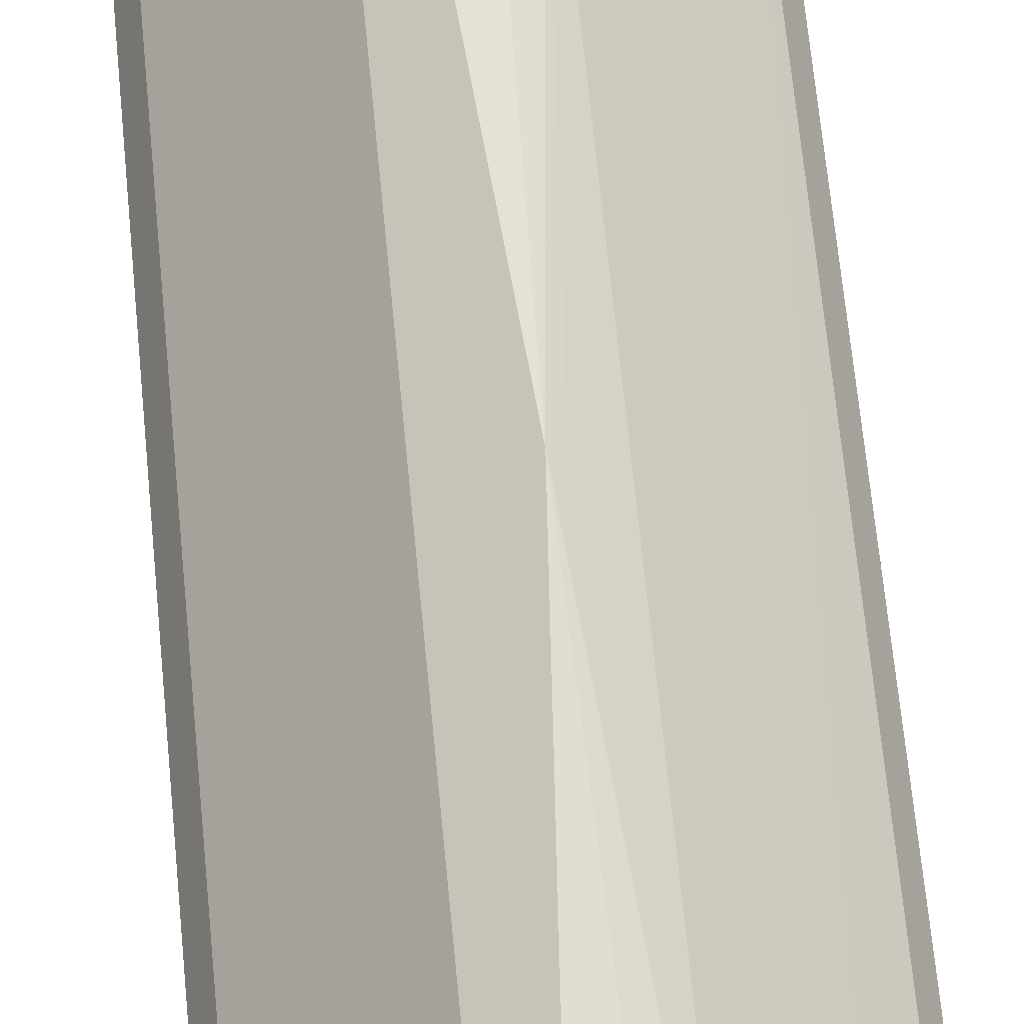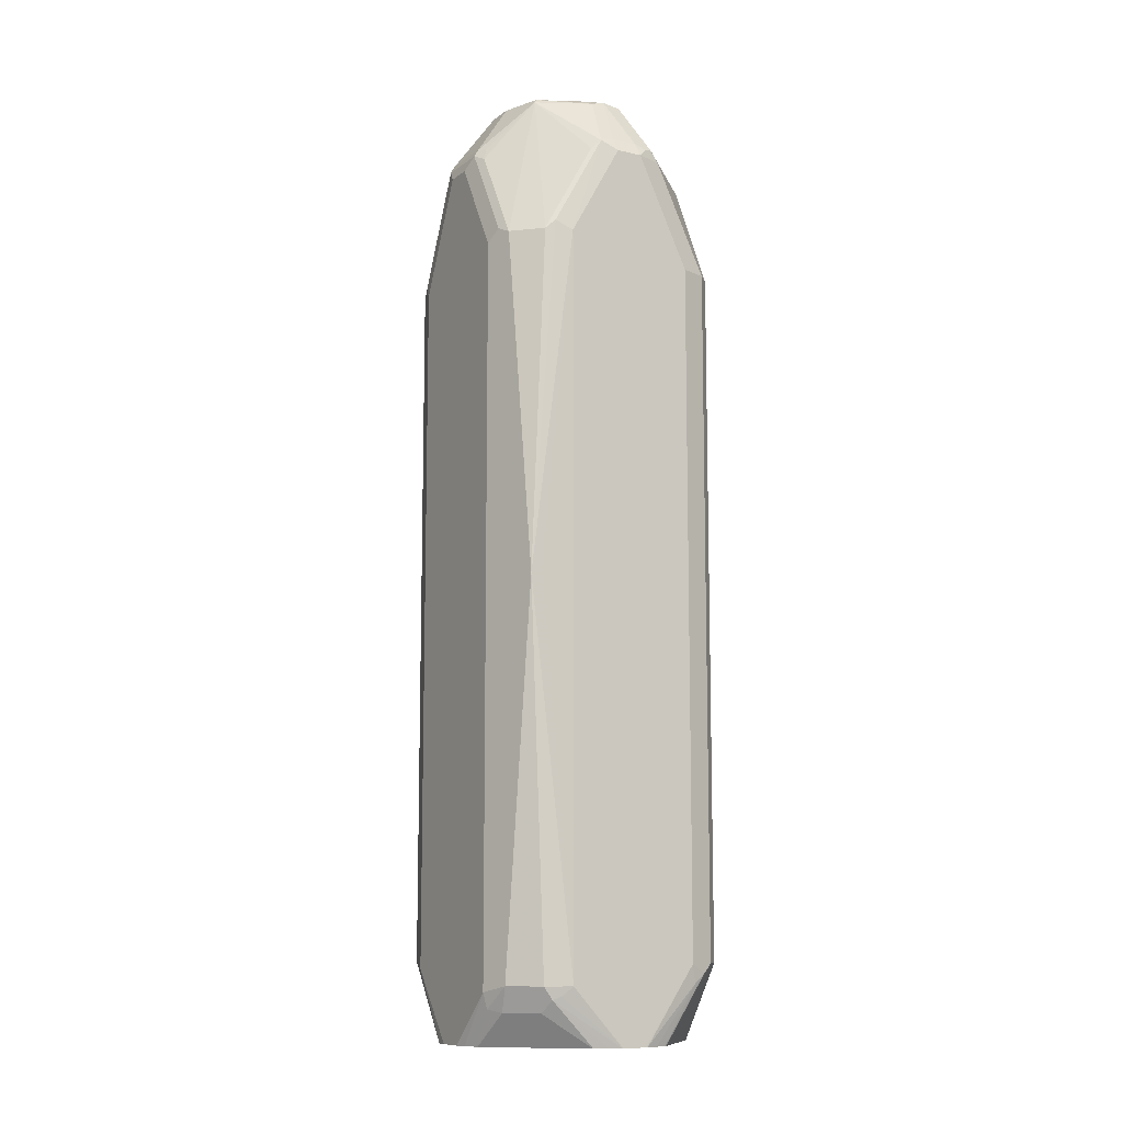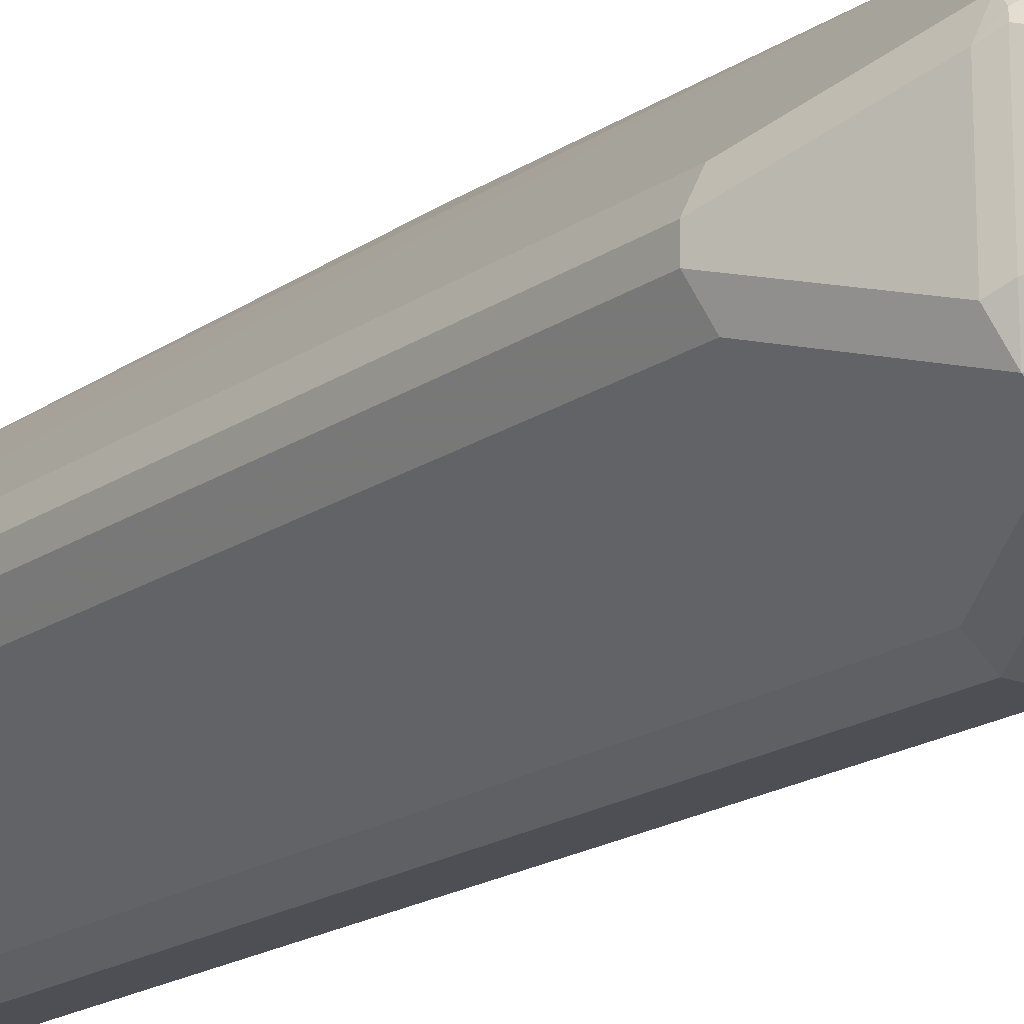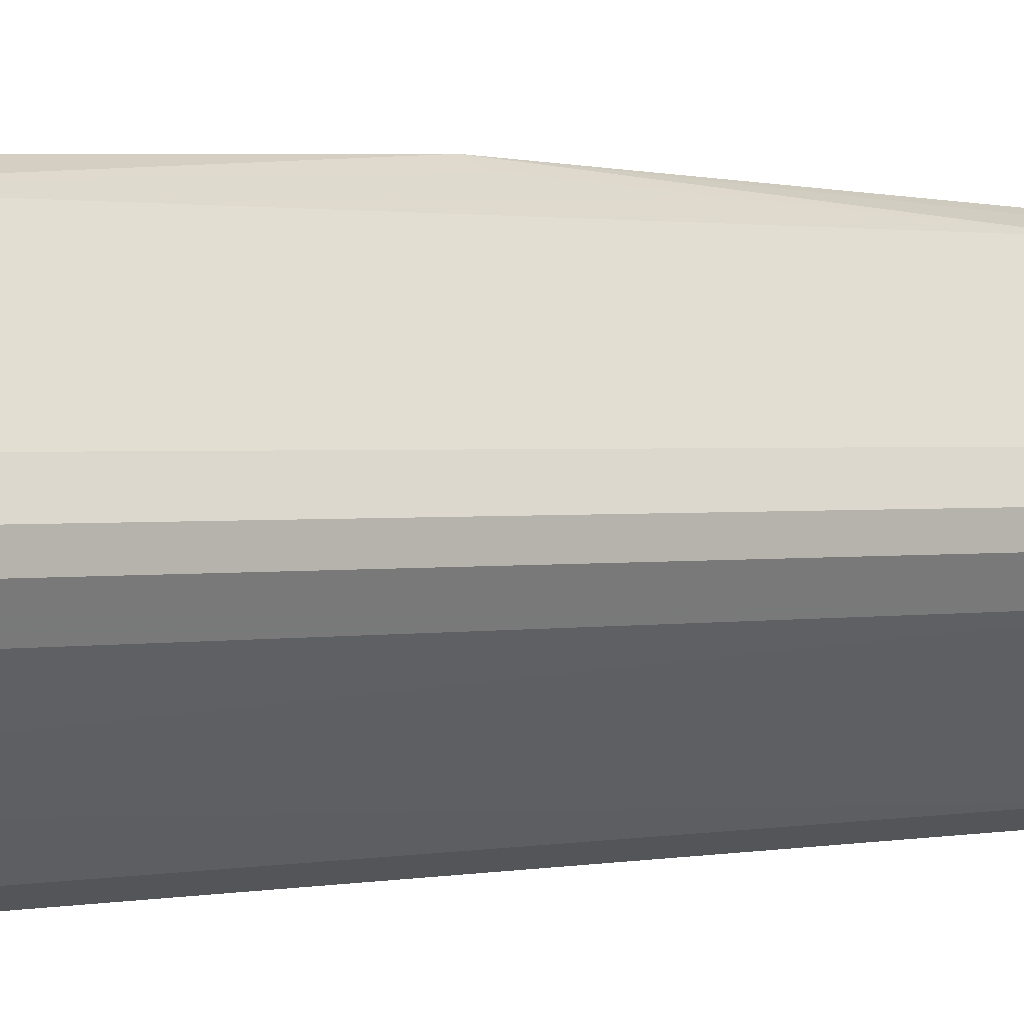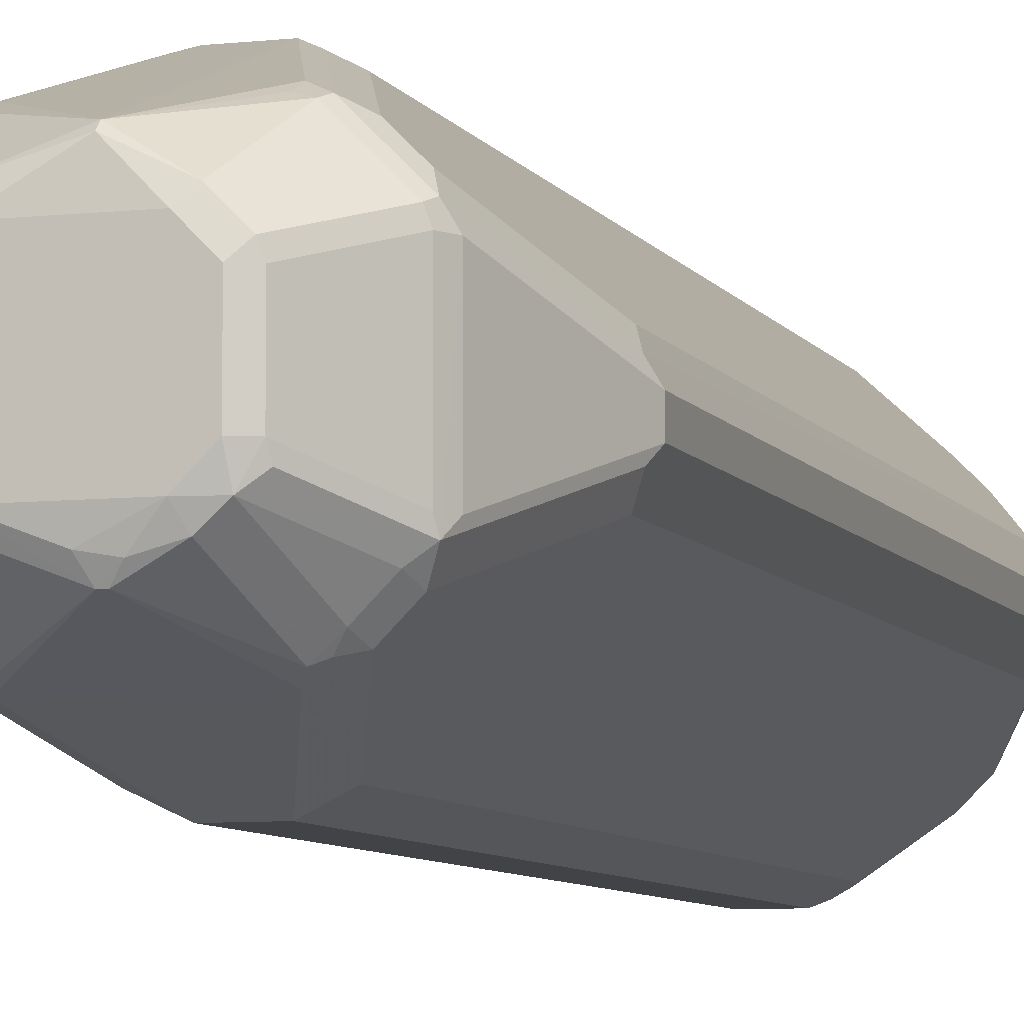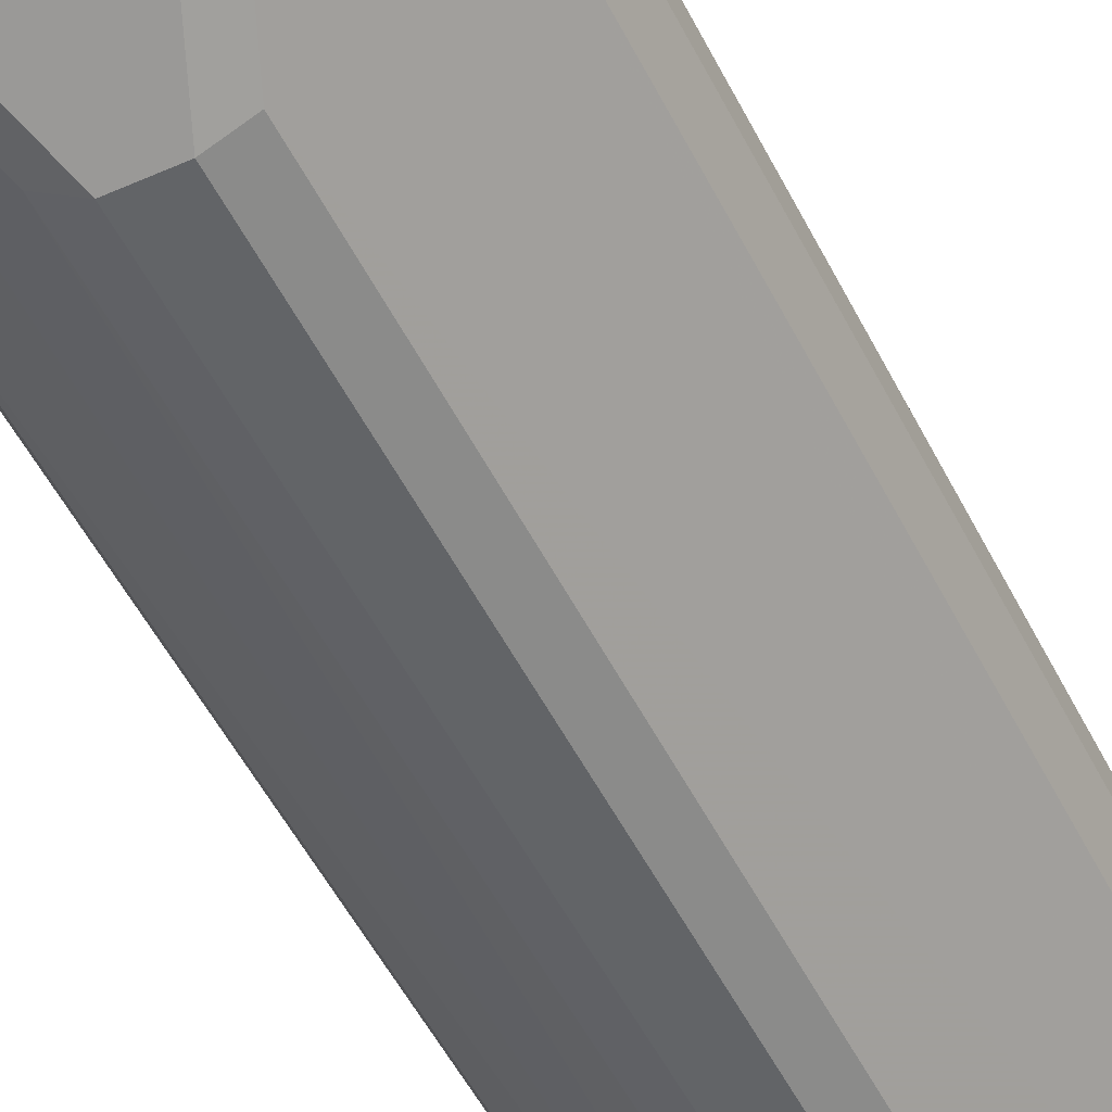
<metadata>
{"format":"obj","ext":"obj","renderer":"f3d","projection":"perspective","resolution":1024,"background":"white","views":[{"elev":66.9,"azim":174.5,"up":"+Y"},{"elev":-10.2,"azim":-165.2,"up":"+Z"},{"elev":-18.4,"azim":-37.7,"up":"+Y"},{"elev":1.1,"azim":-130.4,"up":"+Y"},{"elev":-7.2,"azim":17.8,"up":"+Y"},{"elev":-51.1,"azim":25.9,"up":"+Y"}]}
</metadata>
<code>
v 0.1608 -0.08934 0.8219
v 0.1638 -0.1042 0.8189
v 0.1787 -0.1072 0.8219
v 0.1549 -0.1132 0.81
v 0.1489 -0.08336 0.8159
v 0.1132 -0.1012 0.7623
v 0.1489 -0.02981 0.8159
v 0.1608 -0.03576 0.8219
v 0.1608 -0.01565 0.8175
v 0.1787 -0.01788 0.8219
v 0.2502 -0.1072 0.8219
v 0.2502 -0.01789 0.8219
v 0.2234 0.008921 0.8175
v 0.2591 -0.008955 0.8175
v 0.2234 0.01339 0.813
v 0.277 0.0268 0.7638
v 0.277 -0.0268 0.8175
v 0.268 -0.03574 0.8219
v 0.268 -0.08932 0.8219
v 0.2799 -0.08932 0.8159
v 0.2703 -0.1072 0.8175
v 0.2561 -0.1191 0.8159
v 0.274 -0.1548 0.7623
v 0.2278 -0.134 0.813
v 0.2345 -0.1251 0.8175
v 0.2174 -0.1221 0.8189
v 0.2234 -0.134 0.813
v 0.268 -0.1608 0.7504
v 0.2814 -0.1519 0.7594
v 0.2881 -0.1429 0.7638
v 0.2918 -0.1489 0.7504
v 0.2799 -0.1548 0.7504
v 0.2323 -0.1965 0.6611
v 0.1965 -0.1965 0.6611
v 0.1966 -0.1965 -0.03573
v 0.1727 -0.1846 0.667
v 0.137 -0.1489 0.7564
v 0.1608 -0.1608 0.7504
v 0.1668 -0.1548 0.7623
v 0.1191 -0.131 0.7564
v 0.1177 -0.1325 -0.09052
v 0.1356 -0.1503 -0.09052
v 0.1727 -0.1846 -0.02978
v 0.1846 -0.1906 -0.04168
v 0.1602 -0.1614 -0.09052
v 0.1966 -0.1846 -0.05956
v 0.2323 -0.1965 -0.03573
v 0.2323 -0.1846 -0.05956
v 0.2412 -0.1921 -0.04466
v 0.2674 -0.1614 -0.09052
v 0.2802 -0.1554 -0.09052
v 0.2694 -0.1608 -0.09052
v 0.2501 -0.1854 -0.05361
v 0.2916 -0.1493 -0.09052
v 0.2561 -0.1846 -0.03573
v 0.3106 -0.1305 -0.09052
v 0.3222 -0.01787 -0.09052
v 0.3222 -0.1072 -0.09052
v 0.3573 -0.07146 -0.01786
v 0.3573 -0.05362 -0.01786
v 0.3573 -0.05362 0.6432
v 0.3573 -0.07147 0.6432
v 0.3454 -0.09528 -0.01786
v 0.3529 -0.08038 0.6521
v 0.3172 -0.1161 0.7594
v 0.3216 -0.1072 0.7504
v 0.3216 -0.01789 0.7504
v 0.3157 -0.01789 0.7623
v 0.3127 -0.008955 0.7638
v 0.3157 -0.005976 0.7564
v 0.2799 0.02978 0.7564
v 0.3097 0.005941 0.7445
v 0.3514 -0.0417 0.6492
v 0.3454 -0.0298 -0.02382
v 0.3454 -0.02978 0.6372
v 0.2918 0.02382 0.7445
v 0.2561 0.05954 0.6551
v 0.2442 0.0655 0.667
v 0.2323 0.07146 0.6611
v 0.2055 0.08487 0.3306
v 0.2442 0.06549 -0.02978
v 0.2561 0.05954 -0.04168
v 0.2918 0.02382 -0.09052
v 0.2819 0.03026 -0.09052
v 0.2531 0.05656 -0.05658
v 0.2694 0.03539 -0.09052
v 0.3174 -0.004191 -0.09052
v 0.3097 0.005955 -0.09052
v 0.268 0.03572 -0.09052
v 0.2382 0.05954 -0.05956
v 0.2323 0.07145 -0.03573
v 0.1966 0.07145 -0.03573
v 0.2025 0.05954 -0.05956
v 0.1906 0.06549 -0.04765
v 0.1608 0.03572 -0.09052
v 0.1197 0.006807 -0.09052
v 0.1366 0.02362 -0.09052
v 0.1485 0.02973 -0.09052
v 0.1374 0.02417 -0.09052
v 0.1832 0.06253 -0.04466
v 0.1727 0.05954 -0.03573
v 0.1727 0.05956 0.6611
v 0.1965 0.07815 0.3395
v 0.1876 0.067 0.67
v 0.1965 0.07146 0.6611
v 0.1608 0.03573 0.7504
v 0.1519 0.03127 0.7594
v 0.137 0.0238 0.7504
v 0.143 0.02008 0.7638
v 0.1251 0.002232 0.7638
v 0.1191 0.005951 0.7504
v 0.08339 -0.02981 0.6432
v 0.07147 -0.05361 0.6432
v 0.1072 -0.01788 0.7504
v 0.1161 -0.00449 0.7594
v 0.1132 -0.01193 0.7623
v 0.1697 -0.00449 0.813
v 0.1072 -0.1072 0.7504
v 0.07147 -0.07146 0.6432
v 0.0715 -0.07146 -0.01786
v 0.07743 -0.08337 -0.02382
v 0.08339 -0.09529 0.6492
v 0.08339 -0.09528 -0.01191
v 0.1066 -0.1078 -0.09052
v 0.1066 -0.01847 -0.09052
v 0.0715 -0.05362 -0.01786
v 0.07595 -0.04467 -0.02679
v 0.08339 -0.0298 -0.01786
v 0.08267 -0.03575 -0.03573
v 0.1072 -0.01669 -0.09052
v 0.1187 0.005755 -0.09052
v 0.1128 -0.005569 -0.09052
v 0.268 0.03574 0.7504
v 0.268 0.02978 0.7623
v 0.2799 -0.03574 0.8159
v 0.3157 -0.1072 0.7623
v 0.2814 -0.09826 0.813
v 0.306 -0.1251 0.7638
v 0.3097 -0.131 0.7504
v 0.3454 -0.09528 0.6432
v 0.2561 -0.1846 0.6611
v 0.1846 -0.1191 0.8159
f 118 114 119
f 118 119 40
f 118 40 6
f 118 6 114
f 10 13 9
f 117 9 13
f 117 15 107
f 117 13 15
f 117 107 9
f 109 9 107
f 114 113 119
f 109 110 9
f 7 9 110
f 116 7 110
f 119 113 120
f 126 113 127
f 121 122 119
f 130 125 127
f 130 127 129
f 6 7 116
f 129 127 128
f 127 113 128
f 124 121 120
f 121 119 120
f 126 124 120
f 126 127 125
f 126 125 124
f 124 125 41
f 124 41 121
f 121 41 123
f 121 123 122
f 126 120 113
f 6 116 114
f 103 102 80
f 115 116 110
f 97 95 96
f 130 131 125
f 98 95 97
f 98 94 95
f 99 94 98
f 99 100 94
f 99 101 100
f 99 97 101
f 27 142 39
f 97 96 101
f 101 96 102
f 103 101 102
f 103 80 101
f 104 80 102
f 104 105 80
f 106 105 104
f 106 15 105
f 115 110 111
f 115 111 114
f 111 113 114
f 111 112 113
f 111 96 112
f 111 102 96
f 115 114 116
f 108 102 111
f 108 110 109
f 108 109 107
f 108 107 102
f 104 102 107
f 106 104 107
f 106 107 15
f 108 111 110
f 132 131 130
f 55 141 47
f 132 130 129
f 139 56 140
f 139 141 56
f 139 31 141
f 32 141 31
f 32 33 141
f 33 47 141
f 33 35 47
f 56 141 55
f 49 55 47
f 49 53 55
f 50 53 49
f 140 56 63
f 140 63 64
f 65 140 64
f 59 63 56
f 136 65 68
f 135 136 68
f 95 89 96
f 3 11 1
f 3 26 11
f 3 27 26
f 3 142 27
f 3 4 142
f 139 140 65
f 4 39 142
f 100 92 94
f 100 101 92
f 101 80 92
f 79 80 105
f 71 78 79
f 135 68 69
f 35 36 43
f 139 65 138
f 139 138 31
f 30 31 138
f 15 79 105
f 6 40 4
f 40 119 122
f 40 122 41
f 41 122 123
f 112 128 113
f 133 79 15
f 112 96 128
f 42 96 57
f 41 96 42
f 125 96 41
f 131 96 125
f 131 128 96
f 131 129 128
f 89 57 96
f 132 129 131
f 133 71 79
f 134 16 133
f 21 23 30
f 21 30 138
f 21 138 65
f 137 20 21
f 137 21 65
f 137 65 20
f 133 16 71
f 20 65 136
f 17 20 135
f 17 135 69
f 17 69 16
f 71 16 69
f 134 133 15
f 134 15 16
f 20 136 135
f 90 89 95
f 99 98 97
f 93 95 94
f 29 23 28
f 29 30 23
f 29 31 30
f 29 32 31
f 29 28 32
f 28 33 32
f 34 33 28
f 34 35 33
f 34 36 35
f 34 37 36
f 34 38 37
f 34 28 38
f 28 27 38
f 38 27 39
f 37 38 39
f 37 39 4
f 37 4 40
f 50 46 45
f 48 46 50
f 48 50 49
f 48 49 47
f 48 47 46
f 46 47 35
f 28 23 24
f 46 35 45
f 44 35 43
f 44 43 42
f 42 43 36
f 37 42 36
f 37 41 42
f 37 40 41
f 45 35 44
f 25 27 24
f 25 26 27
f 25 11 26
f 12 10 11
f 11 10 1
f 8 1 10
f 8 10 9
f 8 9 7
f 8 7 1
f 12 13 10
f 5 1 7
f 5 6 4
f 5 4 1
f 2 1 4
f 2 4 3
f 2 3 1
f 93 90 95
f 5 7 6
f 50 45 51
f 14 13 12
f 14 16 15
f 22 11 25
f 22 25 24
f 22 24 23
f 22 23 21
f 22 21 11
f 18 12 11
f 14 15 13
f 19 18 11
f 19 21 20
f 19 20 17
f 19 17 18
f 18 17 12
f 14 12 17
f 14 17 16
f 19 11 21
f 52 50 51
f 28 24 27
f 52 51 53
f 88 75 74
f 88 87 83
f 83 87 86
f 84 83 86
f 84 86 85
f 84 85 82
f 88 76 75
f 84 82 83
f 77 82 81
f 77 81 80
f 77 80 79
f 77 79 78
f 77 78 71
f 77 71 76
f 83 82 77
f 71 72 76
f 88 77 76
f 87 74 60
f 93 94 92
f 52 53 50
f 93 92 90
f 90 92 91
f 91 92 80
f 91 80 81
f 88 83 77
f 91 81 82
f 85 90 91
f 85 86 90
f 90 86 89
f 86 57 89
f 87 57 86
f 87 60 57
f 85 91 82
f 72 75 76
f 88 74 87
f 54 55 53
f 62 63 59
f 62 59 61
f 59 60 61
f 59 57 60
f 58 59 56
f 58 56 57
f 62 64 63
f 56 42 57
f 45 42 51
f 51 42 56
f 54 51 56
f 54 56 55
f 73 75 72
f 54 53 51
f 45 44 42
f 62 65 64
f 58 57 59
f 62 61 66
f 73 74 75
f 62 66 65
f 73 61 60
f 67 61 73
f 70 67 73
f 70 73 72
f 70 72 71
f 73 60 74
f 70 69 67
f 67 69 68
f 67 68 65
f 67 65 66
f 67 66 61
f 70 71 69

</code>
